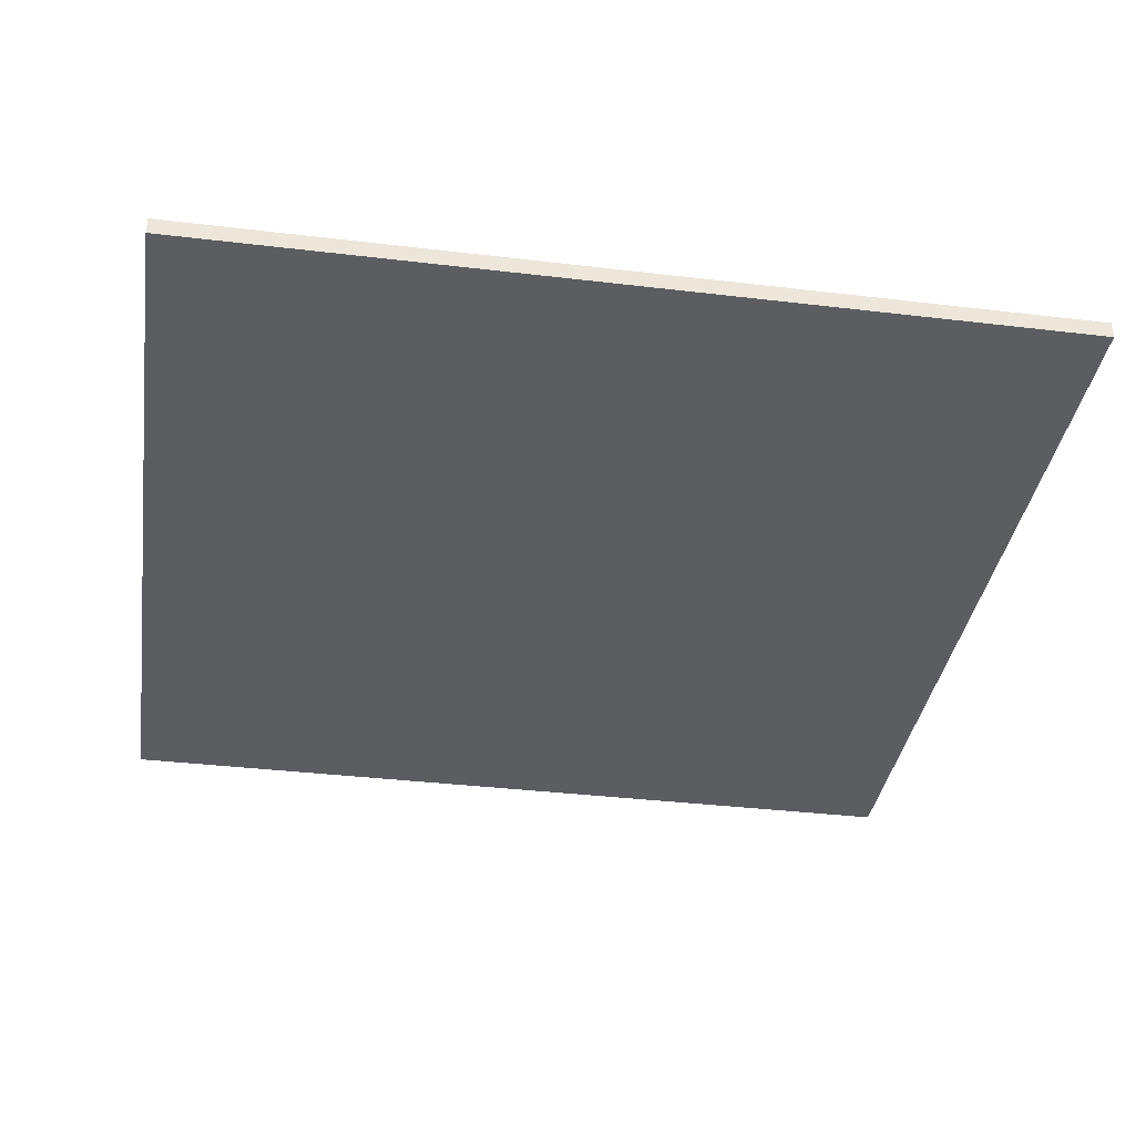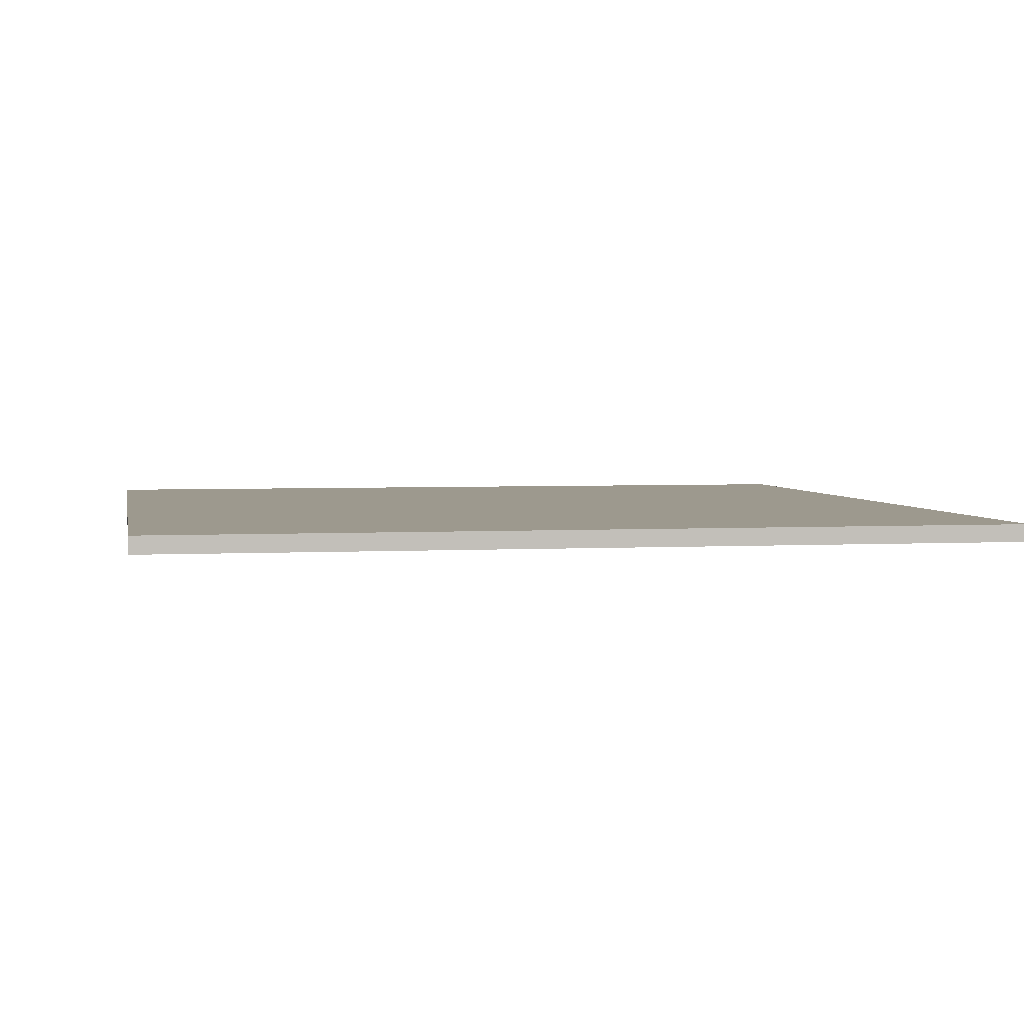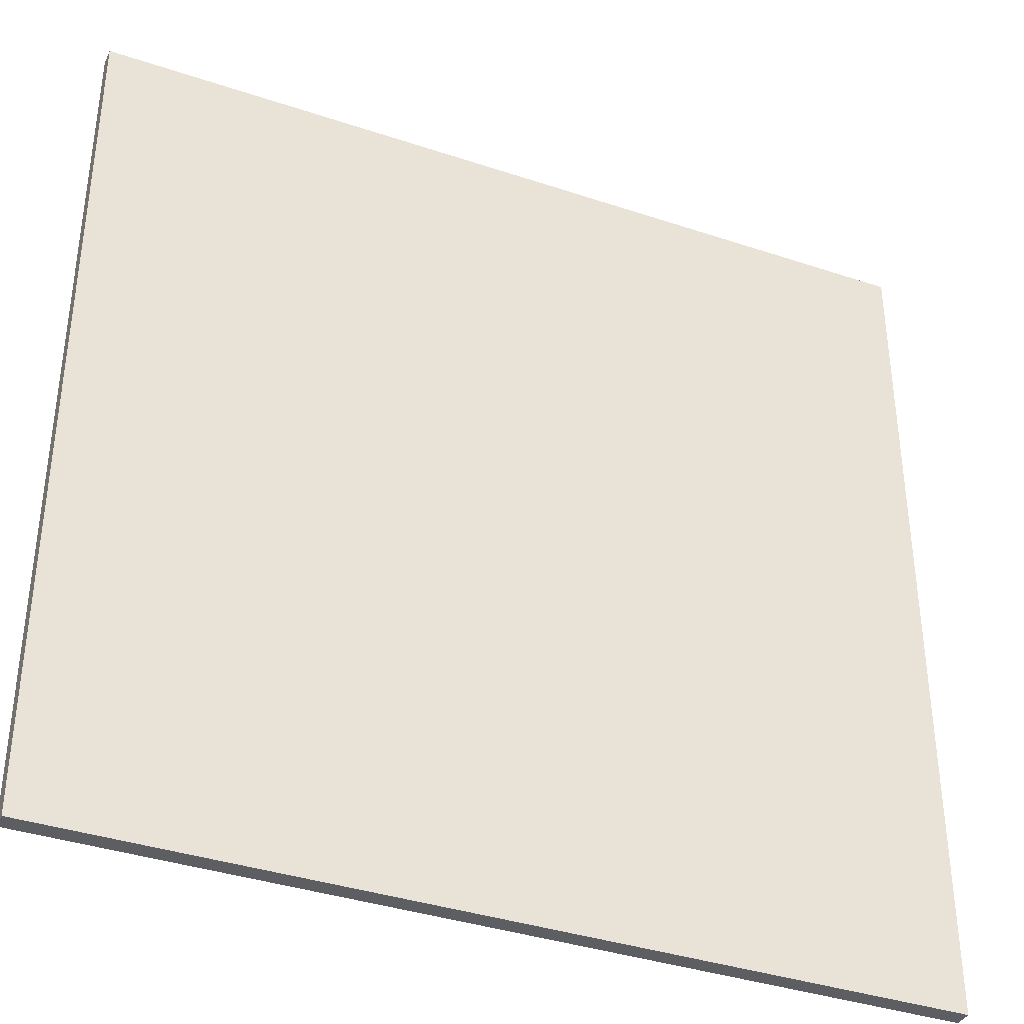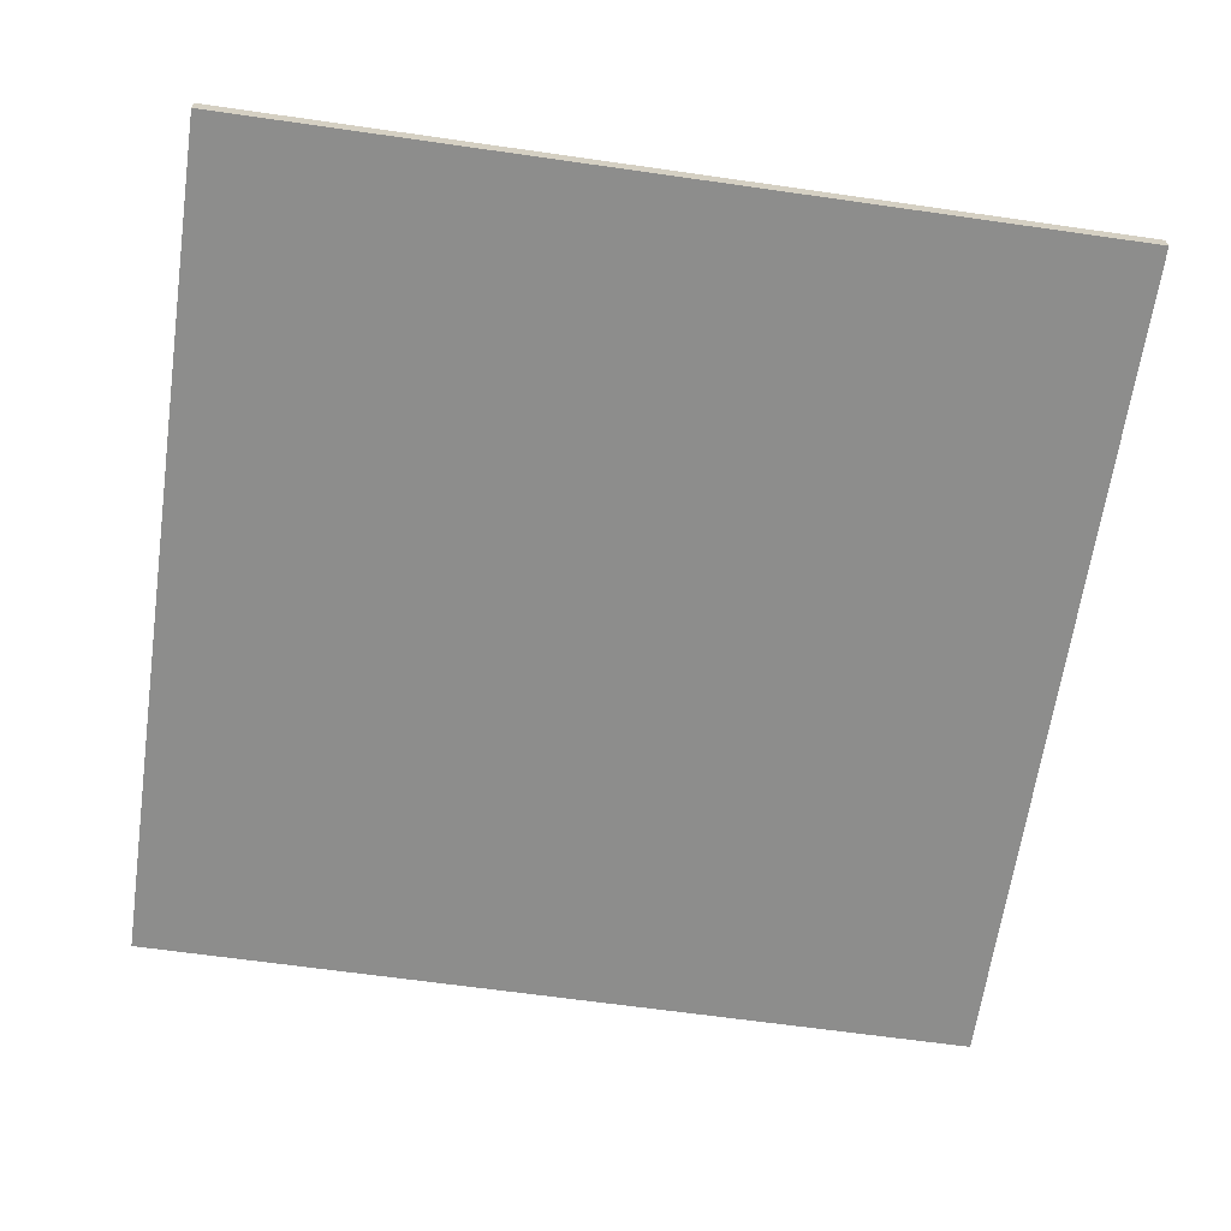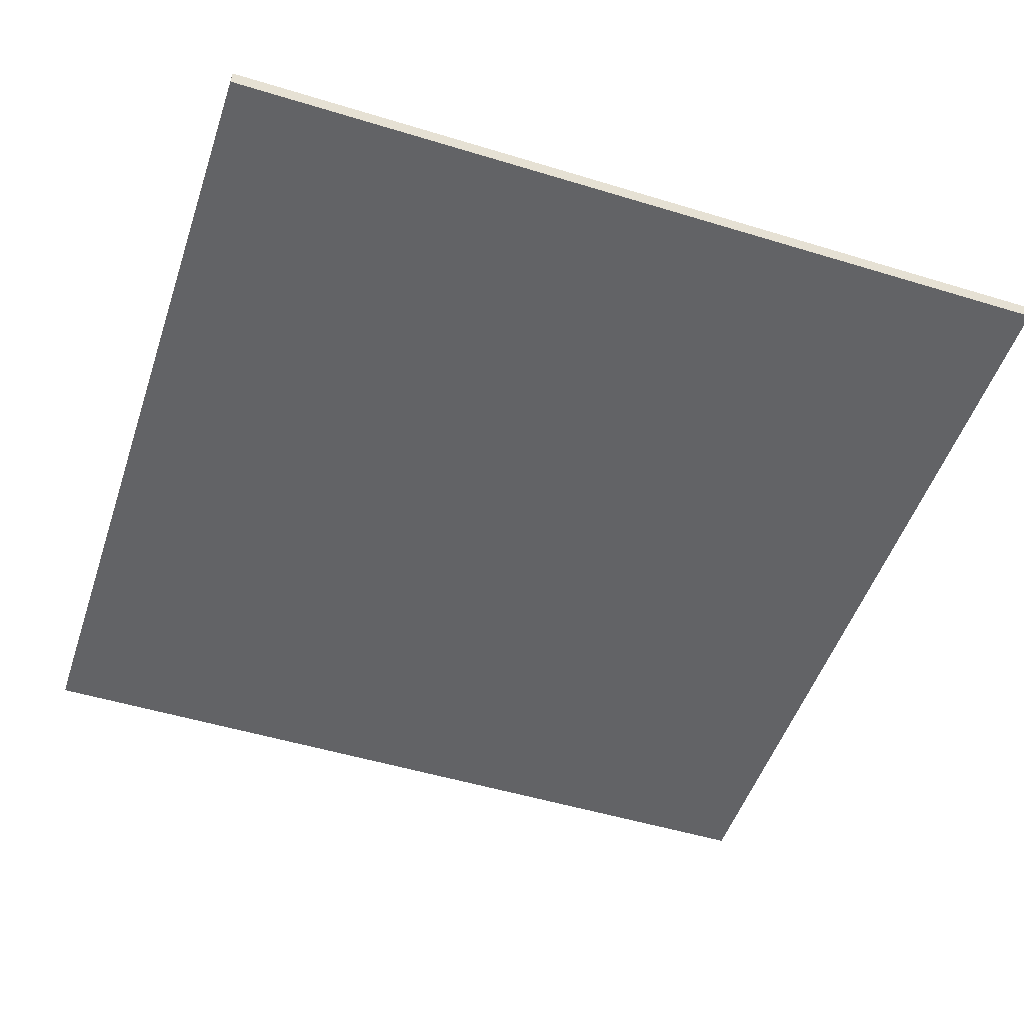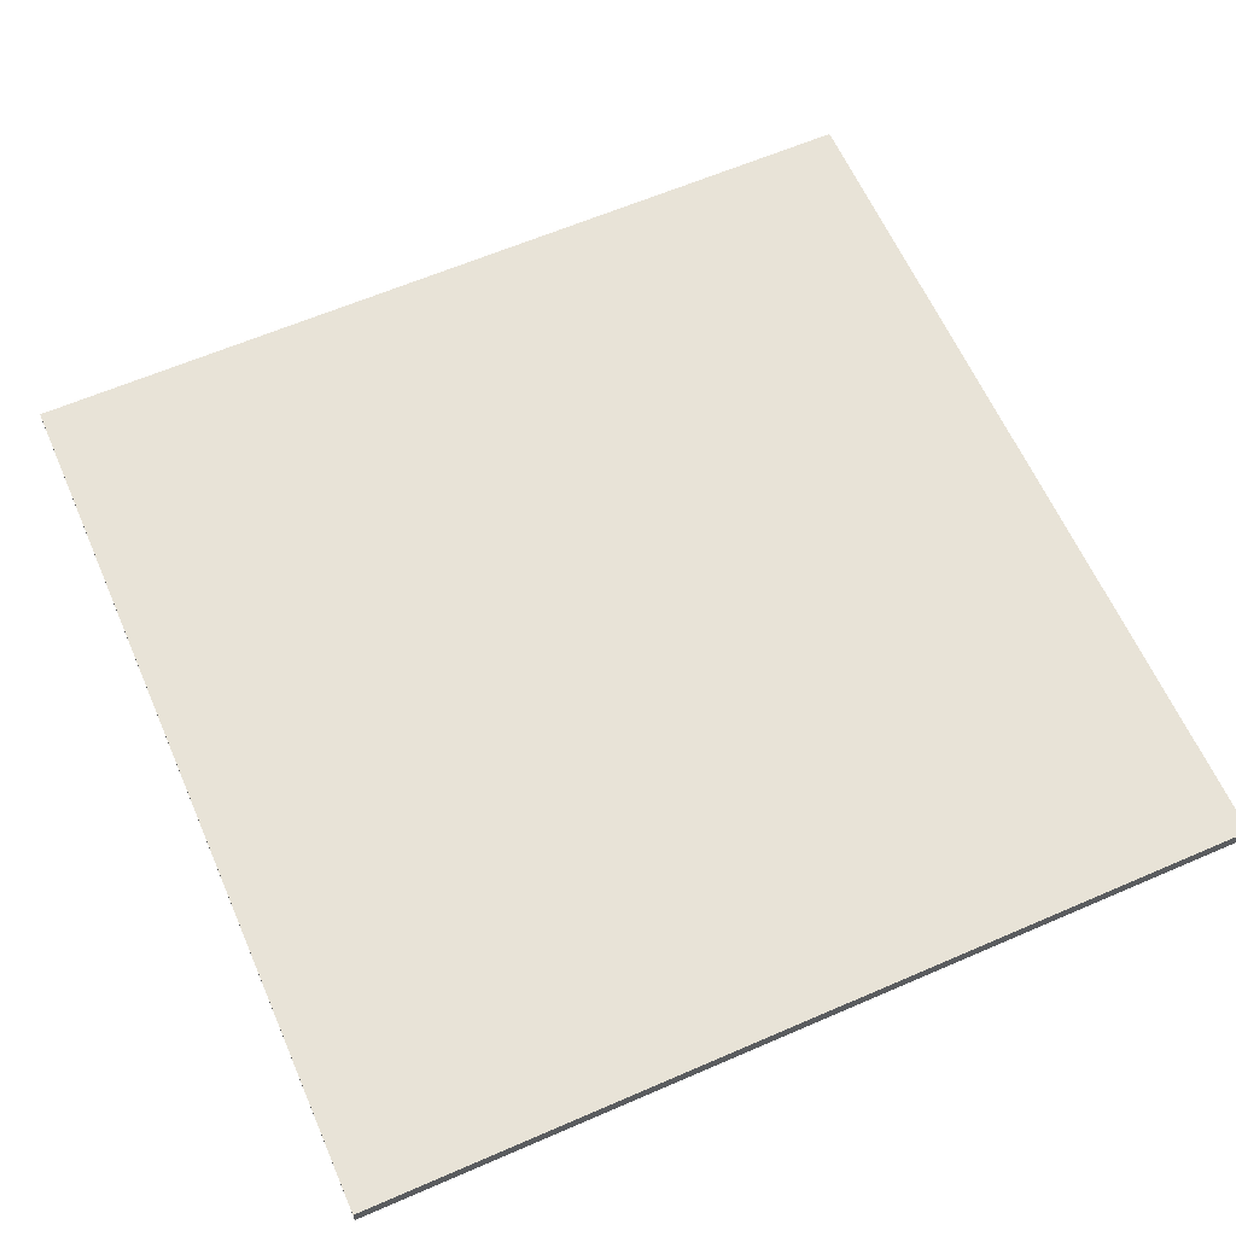
<metadata>
{"format":"obj","ext":"obj","renderer":"f3d","projection":"perspective","resolution":1024,"background":"white","views":[{"elev":-36.5,"azim":-98.8,"up":"+Z"},{"elev":3.4,"azim":79.4,"up":"+Z"},{"elev":-37.5,"azim":156.8,"up":"+Y"},{"elev":-64.5,"azim":171.8,"up":"+Z"},{"elev":-50.9,"azim":-18.4,"up":"+Z"},{"elev":62.3,"azim":-23.7,"up":"+Z"}]}
</metadata>
<code>
g Body7
v 0.5 0.5 0
v 0.5 0 0
v 0.5 0 -0.01
v 0.5 0.5 -0.01
v 0 0.5 0
v 0 0.5 -0.01
v 0 0 0
v 0 0 -0.01
f 1 2 4
f 4 2 3
f 5 1 6
f 6 1 4
f 7 5 8
f 8 5 6
f 2 7 3
f 3 7 8
f 7 2 5
f 5 2 1
f 3 8 4
f 4 8 6

</code>
